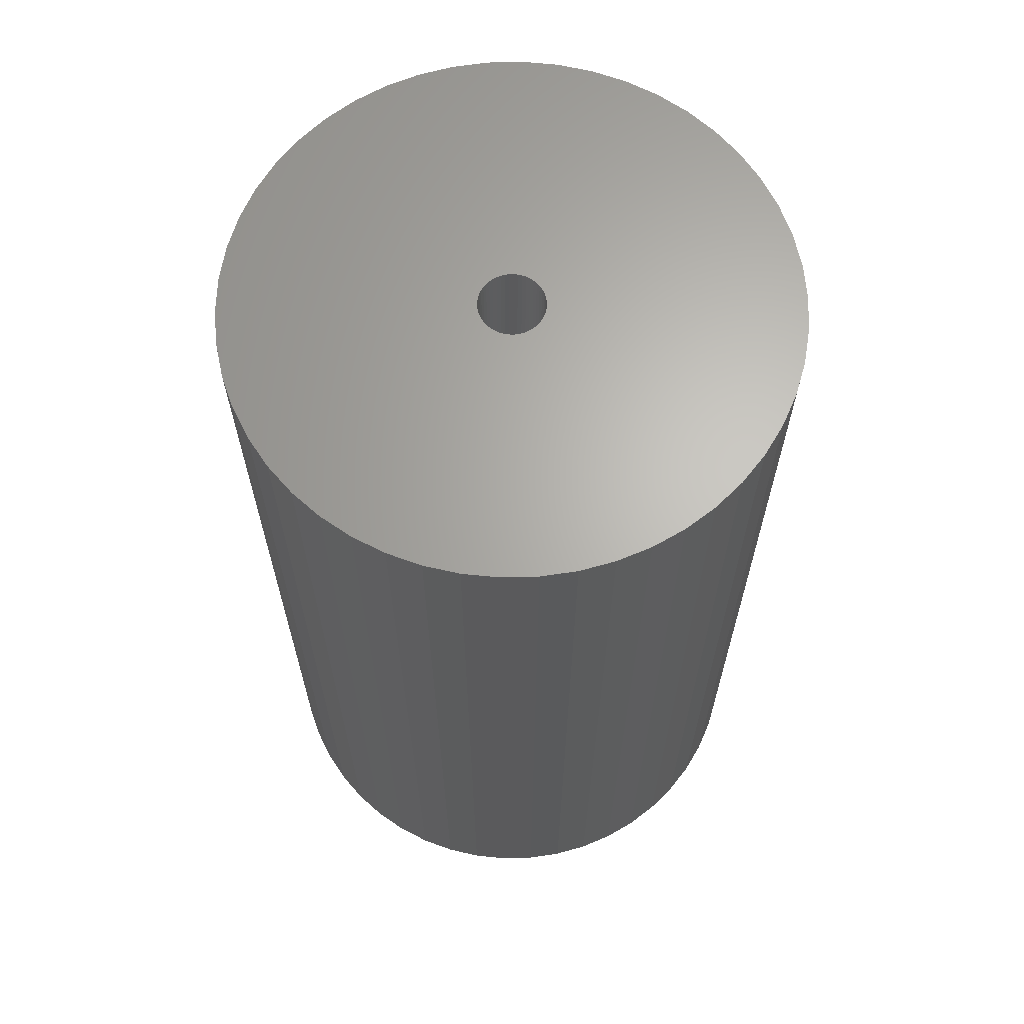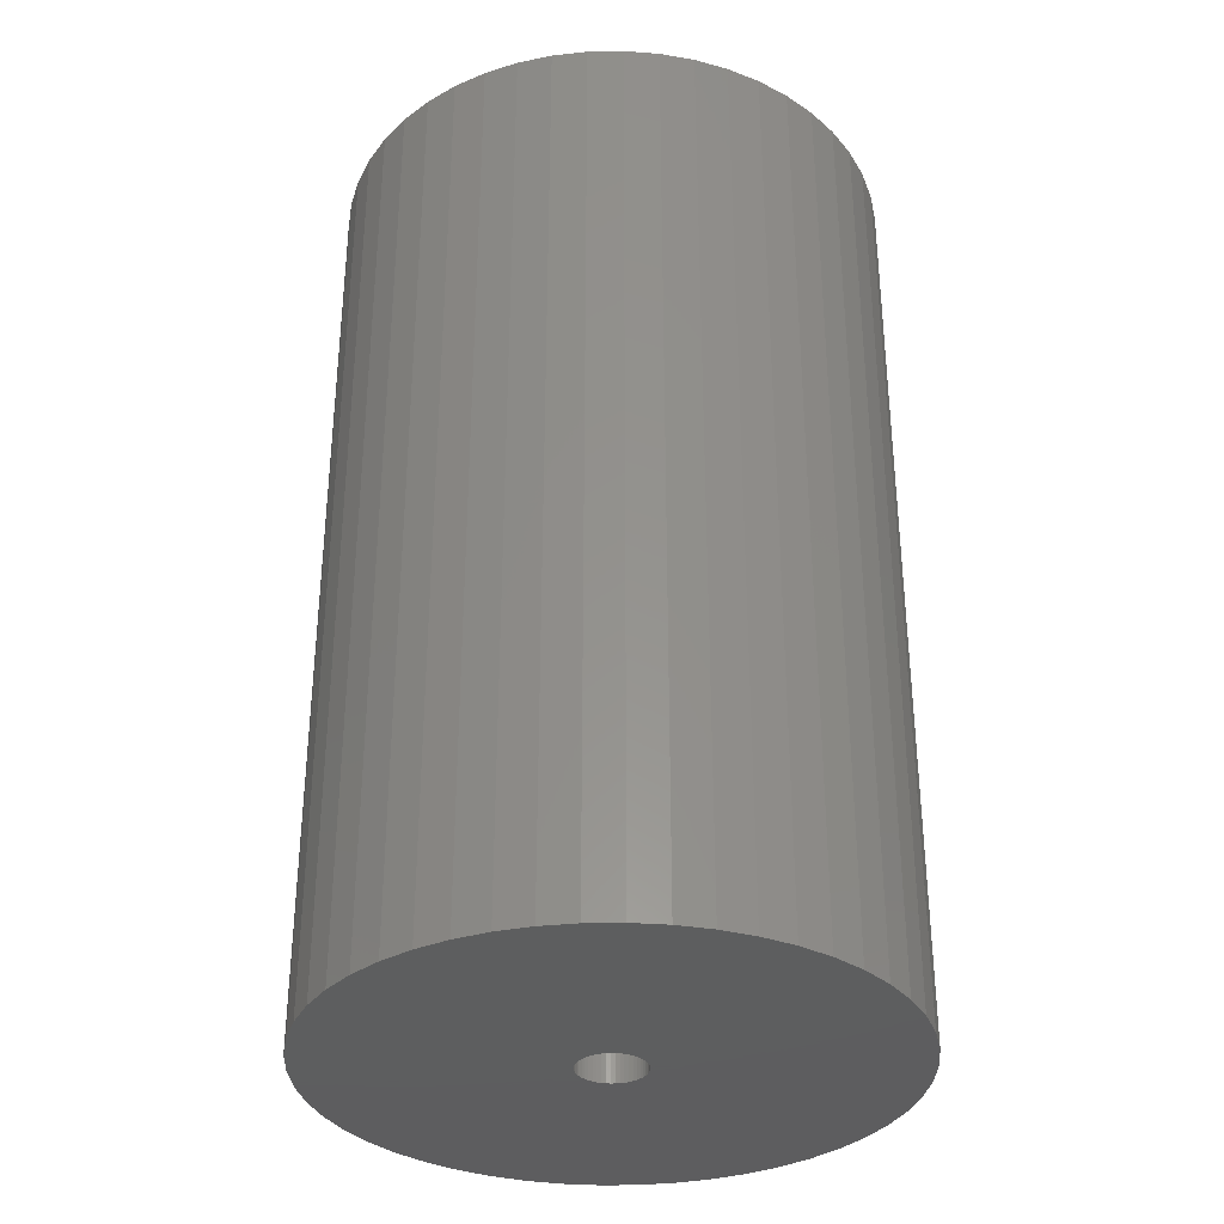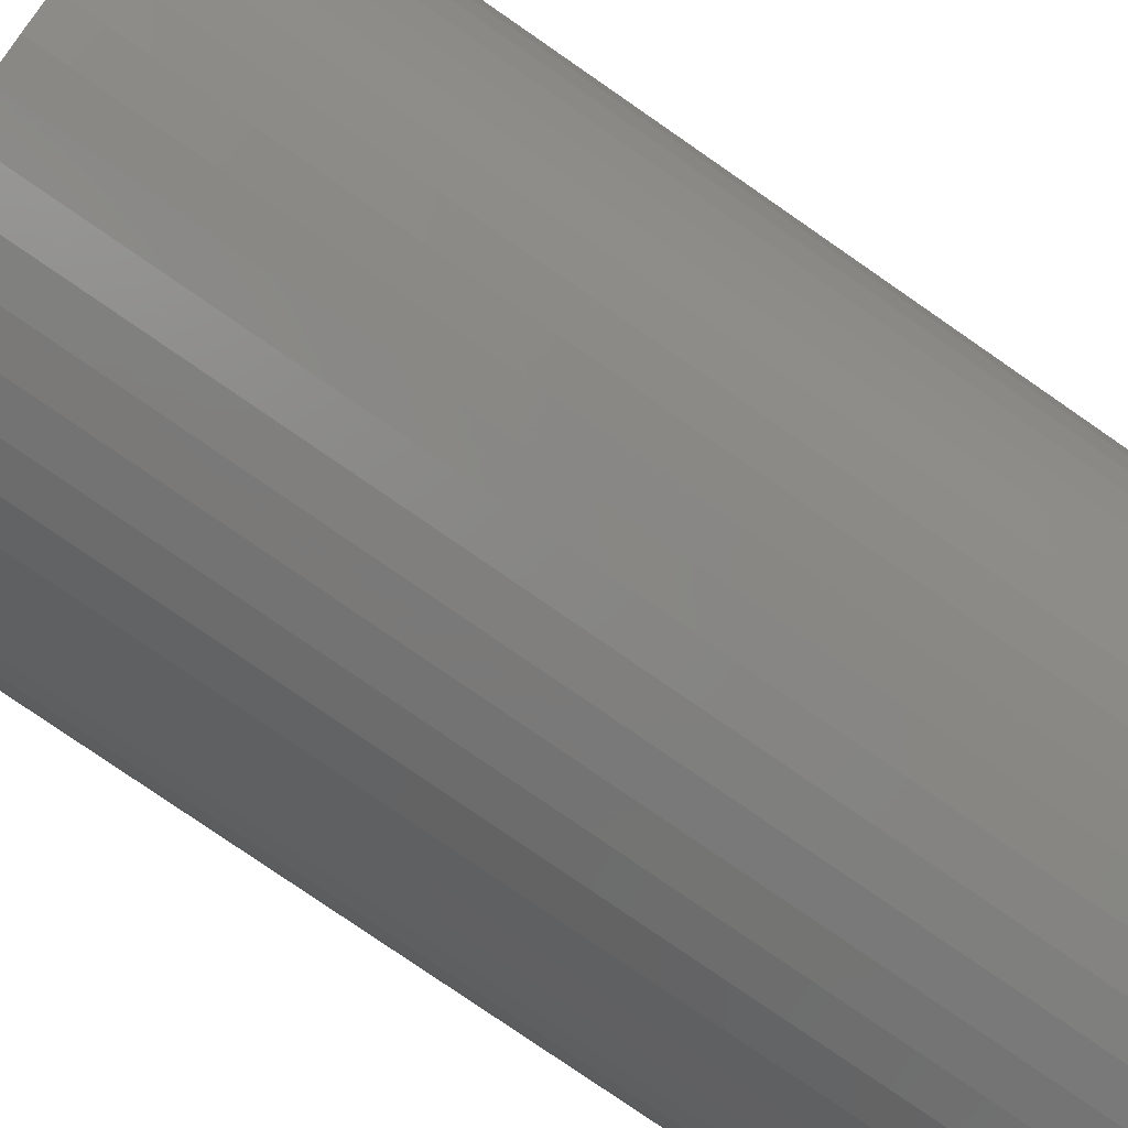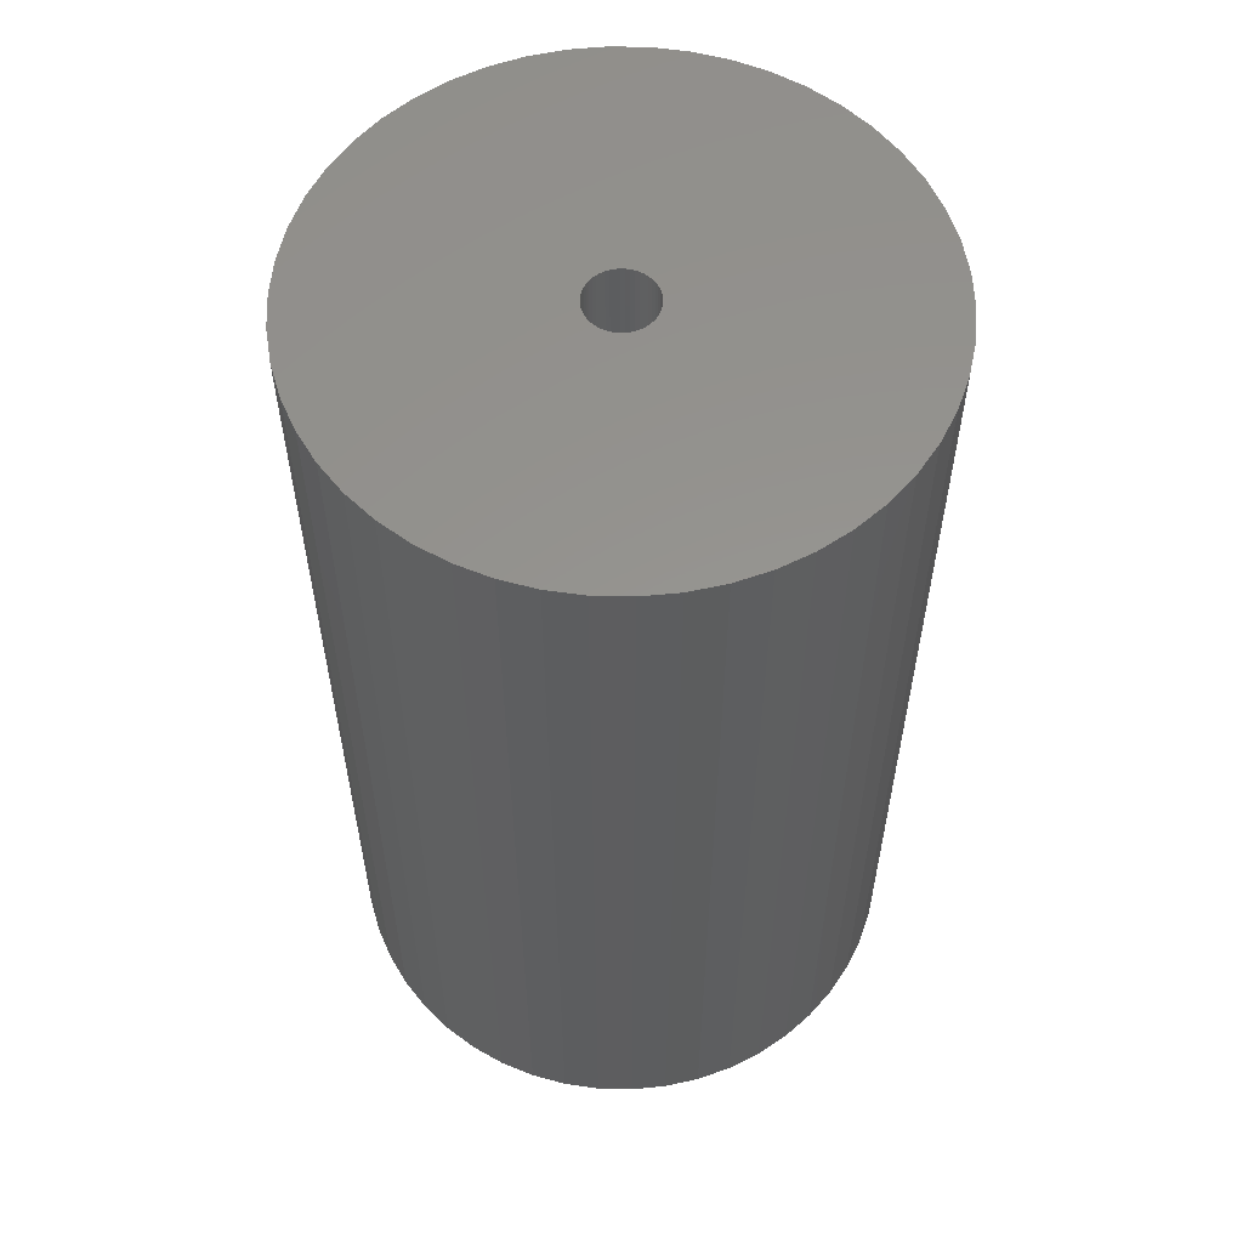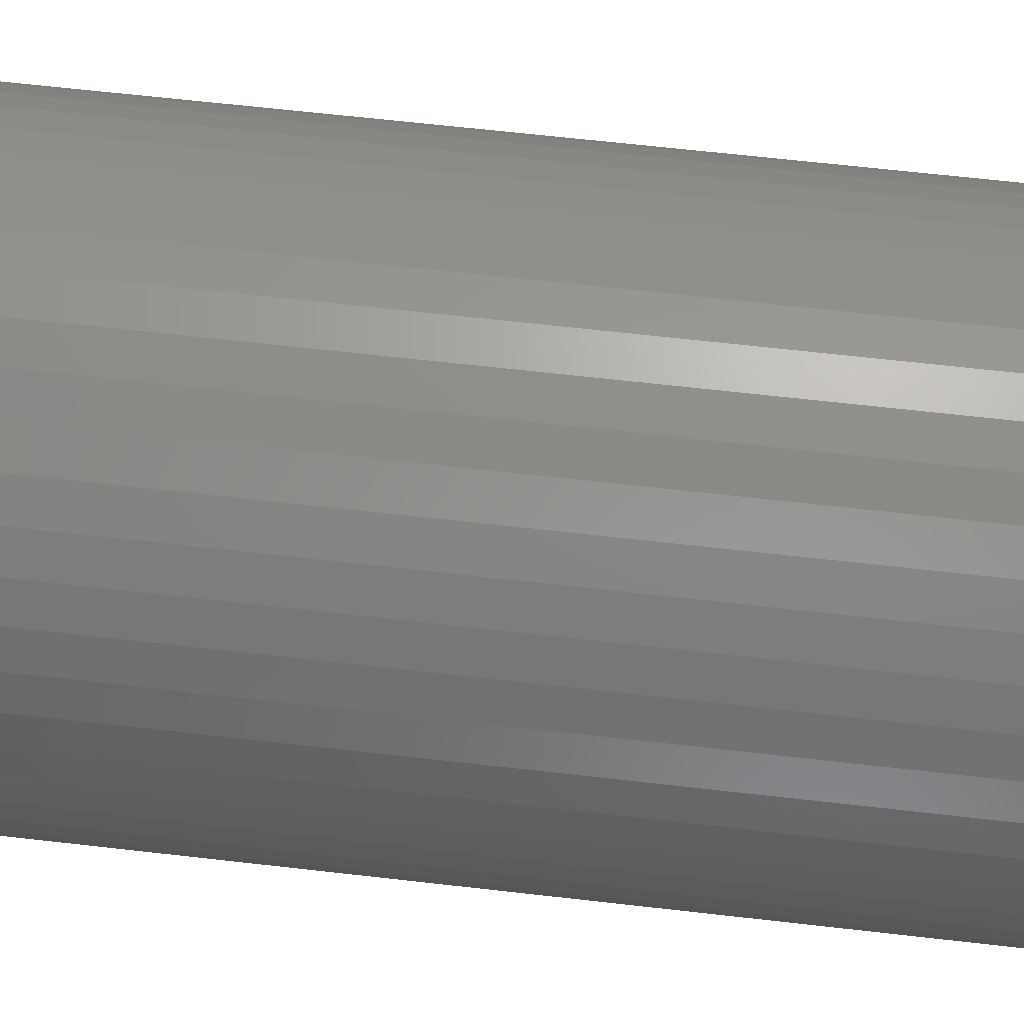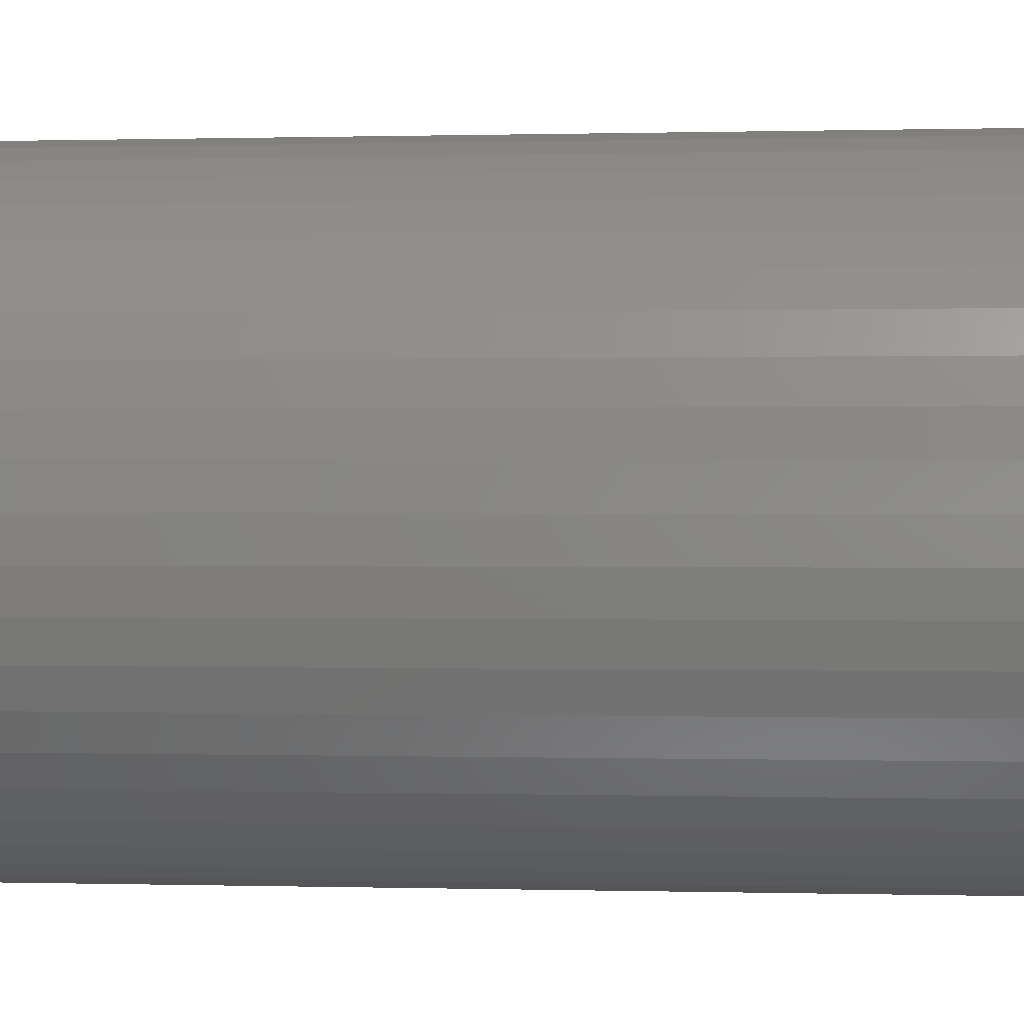
<metadata>
{"format":"stl","ext":"stl","renderer":"f3d","projection":"perspective","resolution":1024,"background":"white","views":[{"elev":65.3,"azim":56.2,"up":"+Z"},{"elev":-33.5,"azim":174.1,"up":"+Z"},{"elev":-79.3,"azim":55.4,"up":"+Y"},{"elev":57.3,"azim":-142.6,"up":"+Z"},{"elev":66.6,"azim":96.5,"up":"+Y"},{"elev":0.2,"azim":-83.7,"up":"+Y"}]}
</metadata>
<code>
# stl→obj: 200 verts, 400 faces
v 17 0 28.5
v 16.87 2.131 -28.5
v 16.87 2.131 28.5
v 17 0 -28.5
v -17 0 -28.5
v -16.87 2.131 28.5
v -16.87 2.131 -28.5
v -17 0 28.5
v 1.067 16.97 -28.5
v -1.067 16.97 28.5
v 1.067 16.97 28.5
v -1.067 16.97 -28.5
v -1.067 -16.97 -28.5
v 1.067 -16.97 28.5
v -1.067 -16.97 28.5
v 1.067 -16.97 -28.5
v 12.39 11.64 -28.5
v 10.84 13.1 28.5
v 12.39 11.64 28.5
v 10.84 13.1 -28.5
v -10.84 13.1 -28.5
v -12.39 11.64 28.5
v -10.84 13.1 28.5
v -12.39 11.64 -28.5
v -5.253 16.17 -28.5
v -7.238 15.38 28.5
v -5.253 16.17 28.5
v -7.238 15.38 -28.5
v 15.81 6.258 28.5
v 14.9 8.19 -28.5
v 14.9 8.19 28.5
v 15.81 6.258 -28.5
v 7.238 15.38 -28.5
v 5.253 16.17 28.5
v 7.238 15.38 28.5
v 5.253 16.17 -28.5
v 3.185 16.7 28.5
v 3.185 16.7 -28.5
v 9.109 14.35 -28.5
v 9.109 14.35 28.5
v -15.81 6.258 -28.5
v -14.9 8.19 28.5
v -14.9 8.19 -28.5
v -15.81 6.258 28.5
v 2 0 28.5
v 1.984 0.2507 28.5
v 16.47 4.228 28.5
v 16.87 -2.131 28.5
v 1.937 0.4974 28.5
v 1.984 -0.2507 28.5
v 1.86 0.7362 28.5
v 16.47 -4.228 28.5
v 1.753 0.9635 28.5
v 13.75 9.992 28.5
v 1.937 -0.4974 28.5
v 1.618 1.176 28.5
v 15.81 -6.258 28.5
v 1.458 1.369 28.5
v 1.86 -0.7362 28.5
v 1.275 1.541 28.5
v 14.9 -8.19 28.5
v 1.072 1.689 28.5
v 1.753 -0.9635 28.5
v 0.8516 1.81 28.5
v 13.75 -9.992 28.5
v 0.618 1.902 28.5
v 1.618 -1.176 28.5
v 12.39 -11.64 28.5
v 0.3748 1.965 28.5
v 0.1256 1.996 28.5
v -0.1256 1.996 28.5
v -0.3748 1.965 28.5
v -3.185 16.7 28.5
v -0.618 1.902 28.5
v -0.8516 1.81 28.5
v -1.072 1.689 28.5
v -9.109 14.35 28.5
v -1.275 1.541 28.5
v -1.458 1.369 28.5
v -1.618 1.176 28.5
v 1.458 -1.369 28.5
v 10.84 -13.1 28.5
v 1.275 -1.541 28.5
v 9.109 -14.35 28.5
v 1.072 -1.689 28.5
v 7.238 -15.38 28.5
v 0.8516 -1.81 28.5
v 5.253 -16.17 28.5
v 0.618 -1.902 28.5
v 3.185 -16.7 28.5
v 0.3748 -1.965 28.5
v 0.1256 -1.996 28.5
v -0.1256 -1.996 28.5
v -0.3748 -1.965 28.5
v -3.185 -16.7 28.5
v -0.618 -1.902 28.5
v -5.253 -16.17 28.5
v -0.8516 -1.81 28.5
v -7.238 -15.38 28.5
v -1.072 -1.689 28.5
v -9.109 -14.35 28.5
v -1.275 -1.541 28.5
v -10.84 -13.1 28.5
v -1.458 -1.369 28.5
v -12.39 -11.64 28.5
v -1.618 -1.176 28.5
v -13.75 -9.992 28.5
v -1.753 -0.9635 28.5
v -14.9 -8.19 28.5
v -1.86 -0.7362 28.5
v -15.81 -6.258 28.5
v -1.937 -0.4974 28.5
v -16.47 -4.228 28.5
v -1.984 -0.2507 28.5
v -16.87 -2.131 28.5
v -2 0 28.5
v -13.75 9.992 28.5
v -1.753 0.9635 28.5
v -1.86 0.7362 28.5
v -1.937 0.4974 28.5
v -16.47 4.228 28.5
v -1.984 0.2507 28.5
v -3.185 16.7 -28.5
v 2 0 -28.5
v 16.87 -2.131 -28.5
v 1.984 -0.2507 -28.5
v 16.47 -4.228 -28.5
v 1.937 -0.4974 -28.5
v 15.81 -6.258 -28.5
v 1.984 0.2507 -28.5
v 1.86 -0.7362 -28.5
v 14.9 -8.19 -28.5
v 16.47 4.228 -28.5
v 1.753 -0.9635 -28.5
v 13.75 -9.992 -28.5
v 1.937 0.4974 -28.5
v 1.618 -1.176 -28.5
v 12.39 -11.64 -28.5
v 1.458 -1.369 -28.5
v 10.84 -13.1 -28.5
v 1.86 0.7362 -28.5
v 1.275 -1.541 -28.5
v 9.109 -14.35 -28.5
v 1.072 -1.689 -28.5
v 7.238 -15.38 -28.5
v 1.753 0.9635 -28.5
v 0.8516 -1.81 -28.5
v 5.253 -16.17 -28.5
v 13.75 9.992 -28.5
v 0.618 -1.902 -28.5
v 3.185 -16.7 -28.5
v 1.618 1.176 -28.5
v 0.3748 -1.965 -28.5
v 0.1256 -1.996 -28.5
v -0.1256 -1.996 -28.5
v -0.3748 -1.965 -28.5
v -3.185 -16.7 -28.5
v -0.618 -1.902 -28.5
v -5.253 -16.17 -28.5
v -0.8516 -1.81 -28.5
v -7.238 -15.38 -28.5
v -1.072 -1.689 -28.5
v -9.109 -14.35 -28.5
v -1.275 -1.541 -28.5
v -10.84 -13.1 -28.5
v -1.458 -1.369 -28.5
v -12.39 -11.64 -28.5
v -1.618 -1.176 -28.5
v 1.458 1.369 -28.5
v 1.275 1.541 -28.5
v 1.072 1.689 -28.5
v 0.8516 1.81 -28.5
v 0.618 1.902 -28.5
v 0.3748 1.965 -28.5
v 0.1256 1.996 -28.5
v -0.1256 1.996 -28.5
v -0.3748 1.965 -28.5
v -0.618 1.902 -28.5
v -0.8516 1.81 -28.5
v -1.072 1.689 -28.5
v -9.109 14.35 -28.5
v -1.275 1.541 -28.5
v -1.458 1.369 -28.5
v -1.618 1.176 -28.5
v -13.75 9.992 -28.5
v -1.753 0.9635 -28.5
v -1.86 0.7362 -28.5
v -1.937 0.4974 -28.5
v -16.47 4.228 -28.5
v -1.984 0.2507 -28.5
v -2 0 -28.5
v -13.75 -9.992 -28.5
v -1.753 -0.9635 -28.5
v -14.9 -8.19 -28.5
v -1.86 -0.7362 -28.5
v -15.81 -6.258 -28.5
v -1.937 -0.4974 -28.5
v -16.47 -4.228 -28.5
v -1.984 -0.2507 -28.5
v -16.87 -2.131 -28.5
f 1 2 3
f 2 1 4
f 5 6 7
f 6 5 8
f 9 10 11
f 10 9 12
f 13 14 15
f 14 13 16
f 17 18 19
f 18 17 20
f 21 22 23
f 22 21 24
f 25 26 27
f 26 25 28
f 29 30 31
f 30 29 32
f 33 34 35
f 34 33 36
f 36 37 34
f 37 36 38
f 39 35 40
f 35 39 33
f 41 42 43
f 42 41 44
f 45 1 3
f 46 3 47
f 1 45 48
f 49 47 29
f 50 48 45
f 51 29 31
f 48 50 52
f 53 31 54
f 55 52 50
f 56 54 19
f 52 55 57
f 58 19 18
f 59 57 55
f 60 18 40
f 57 59 61
f 62 40 35
f 63 61 59
f 64 35 34
f 61 63 65
f 66 34 37
f 67 65 63
f 65 67 68
f 3 46 45
f 47 49 46
f 29 51 49
f 31 53 51
f 54 56 53
f 19 58 56
f 18 60 58
f 40 62 60
f 69 37 11
f 35 64 62
f 34 66 64
f 37 69 66
f 11 70 69
f 11 71 70
f 10 71 11
f 71 10 72
f 73 72 10
f 72 73 74
f 27 74 73
f 74 27 75
f 26 75 27
f 75 26 76
f 77 76 26
f 76 77 78
f 23 78 77
f 78 23 79
f 22 79 23
f 79 22 80
f 81 68 67
f 68 81 82
f 83 82 81
f 82 83 84
f 85 84 83
f 84 85 86
f 87 86 85
f 86 87 88
f 89 88 87
f 88 89 90
f 91 90 89
f 90 91 14
f 92 14 91
f 93 14 92
f 15 93 94
f 95 94 96
f 97 96 98
f 93 15 14
f 99 98 100
f 101 100 102
f 103 102 104
f 105 104 106
f 107 106 108
f 109 108 110
f 111 110 112
f 113 112 114
f 115 114 116
f 117 80 22
f 94 95 15
f 80 117 118
f 96 97 95
f 42 118 117
f 98 99 97
f 118 42 119
f 100 101 99
f 44 119 42
f 102 103 101
f 119 44 120
f 104 105 103
f 121 120 44
f 106 107 105
f 120 121 122
f 108 109 107
f 6 122 121
f 110 111 109
f 122 6 116
f 112 113 111
f 8 116 6
f 114 115 113
f 116 8 115
f 12 73 10
f 73 12 123
f 124 4 125
f 126 125 127
f 4 124 2
f 128 127 129
f 130 2 124
f 131 129 132
f 2 130 133
f 134 132 135
f 136 133 130
f 137 135 138
f 133 136 32
f 139 138 140
f 141 32 136
f 142 140 143
f 32 141 30
f 144 143 145
f 146 30 141
f 147 145 148
f 30 146 149
f 150 148 151
f 152 149 146
f 149 152 17
f 125 126 124
f 127 128 126
f 129 131 128
f 132 134 131
f 135 137 134
f 138 139 137
f 140 142 139
f 143 144 142
f 153 151 16
f 145 147 144
f 148 150 147
f 151 153 150
f 16 154 153
f 16 155 154
f 13 155 16
f 155 13 156
f 157 156 13
f 156 157 158
f 159 158 157
f 158 159 160
f 161 160 159
f 160 161 162
f 163 162 161
f 162 163 164
f 165 164 163
f 164 165 166
f 167 166 165
f 166 167 168
f 169 17 152
f 17 169 20
f 170 20 169
f 20 170 39
f 171 39 170
f 39 171 33
f 172 33 171
f 33 172 36
f 173 36 172
f 36 173 38
f 174 38 173
f 38 174 9
f 175 9 174
f 176 9 175
f 12 176 177
f 123 177 178
f 25 178 179
f 176 12 9
f 28 179 180
f 181 180 182
f 21 182 183
f 24 183 184
f 185 184 186
f 43 186 187
f 41 187 188
f 189 188 190
f 7 190 191
f 192 168 167
f 177 123 12
f 168 192 193
f 178 25 123
f 194 193 192
f 179 28 25
f 193 194 195
f 180 181 28
f 196 195 194
f 182 21 181
f 195 196 197
f 183 24 21
f 198 197 196
f 184 185 24
f 197 198 199
f 186 43 185
f 200 199 198
f 187 41 43
f 199 200 191
f 188 189 41
f 5 191 200
f 190 7 189
f 191 5 7
f 16 90 14
f 90 16 151
f 47 32 29
f 32 47 133
f 3 133 47
f 133 3 2
f 54 17 19
f 17 54 149
f 31 149 54
f 149 31 30
f 38 11 37
f 11 38 9
f 20 40 18
f 40 20 39
f 43 117 185
f 117 43 42
f 185 22 24
f 22 185 117
f 189 44 41
f 44 189 121
f 7 121 189
f 121 7 6
f 28 77 26
f 77 28 181
f 181 23 77
f 23 181 21
f 123 27 73
f 27 123 25
f 48 4 1
f 4 48 125
f 61 129 57
f 129 61 132
f 167 103 105
f 103 167 165
f 194 111 196
f 111 194 109
f 192 109 194
f 109 192 107
f 145 84 86
f 84 145 143
f 57 127 52
f 127 57 129
f 167 107 192
f 107 167 105
f 198 115 200
f 115 198 113
f 200 8 5
f 8 200 115
f 196 113 198
f 113 196 111
f 140 68 82
f 68 140 138
f 148 86 88
f 86 148 145
f 151 88 90
f 88 151 148
f 52 125 48
f 125 52 127
f 65 132 61
f 132 65 135
f 68 135 65
f 135 68 138
f 157 15 95
f 15 157 13
f 159 95 97
f 95 159 157
f 161 97 99
f 97 161 159
f 165 101 103
f 101 165 163
f 163 99 101
f 99 163 161
f 143 82 84
f 82 143 140
f 124 46 130
f 46 124 45
f 116 190 122
f 190 116 191
f 176 70 71
f 70 176 175
f 154 93 92
f 93 154 155
f 170 58 60
f 58 170 169
f 183 78 79
f 78 183 182
f 179 74 75
f 74 179 178
f 141 53 146
f 53 141 51
f 130 49 136
f 49 130 46
f 173 64 66
f 64 173 172
f 171 60 62
f 60 171 170
f 119 186 118
f 186 119 187
f 118 184 80
f 184 118 186
f 120 187 119
f 187 120 188
f 180 75 76
f 75 180 179
f 178 72 74
f 72 178 177
f 131 55 128
f 55 131 59
f 136 51 141
f 51 136 49
f 152 58 169
f 58 152 56
f 146 56 152
f 56 146 53
f 174 66 69
f 66 174 173
f 175 69 70
f 69 175 174
f 172 62 64
f 62 172 171
f 122 188 120
f 188 122 190
f 177 71 72
f 71 177 176
f 126 45 124
f 45 126 50
f 128 50 126
f 50 128 55
f 158 98 96
f 98 158 160
f 108 195 110
f 195 108 193
f 144 87 85
f 87 144 147
f 147 89 87
f 89 147 150
f 80 183 79
f 183 80 184
f 182 76 78
f 76 182 180
f 134 59 131
f 59 134 63
f 110 197 112
f 197 110 195
f 142 85 83
f 85 142 144
f 150 91 89
f 91 150 153
f 153 92 91
f 92 153 154
f 137 63 134
f 63 137 67
f 139 67 137
f 67 139 81
f 155 94 93
f 94 155 156
f 160 100 98
f 100 160 162
f 156 96 94
f 96 156 158
f 104 168 106
f 168 104 166
f 106 193 108
f 193 106 168
f 112 199 114
f 199 112 197
f 114 191 116
f 191 114 199
f 139 83 81
f 83 139 142
f 164 104 102
f 104 164 166
f 162 102 100
f 102 162 164

</code>
